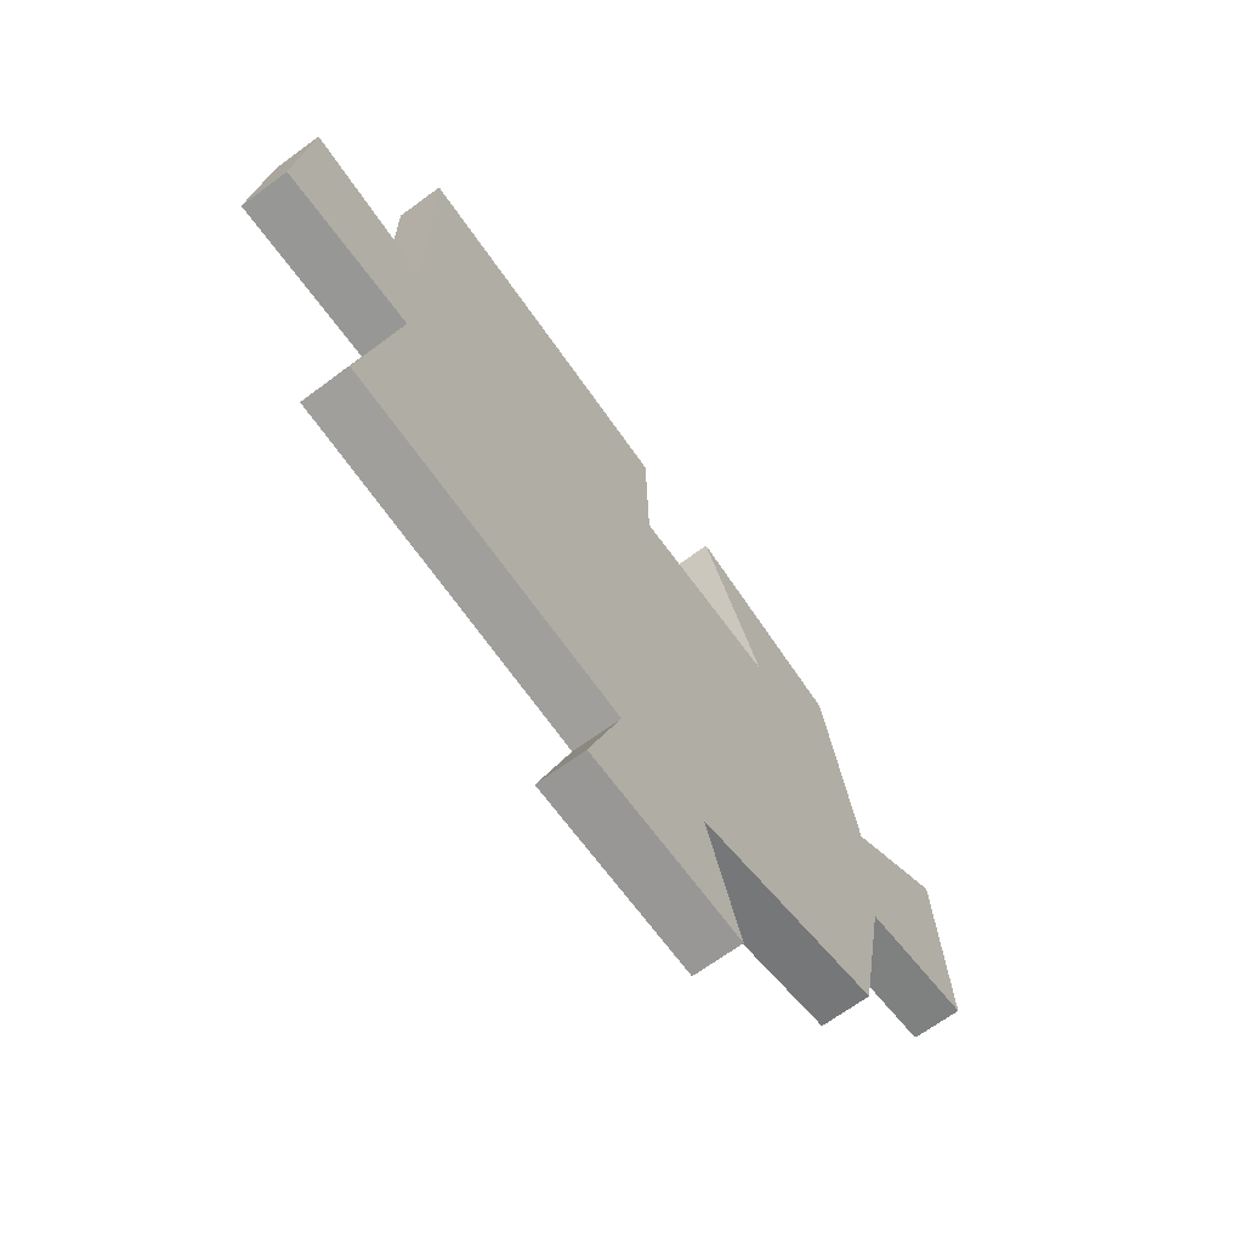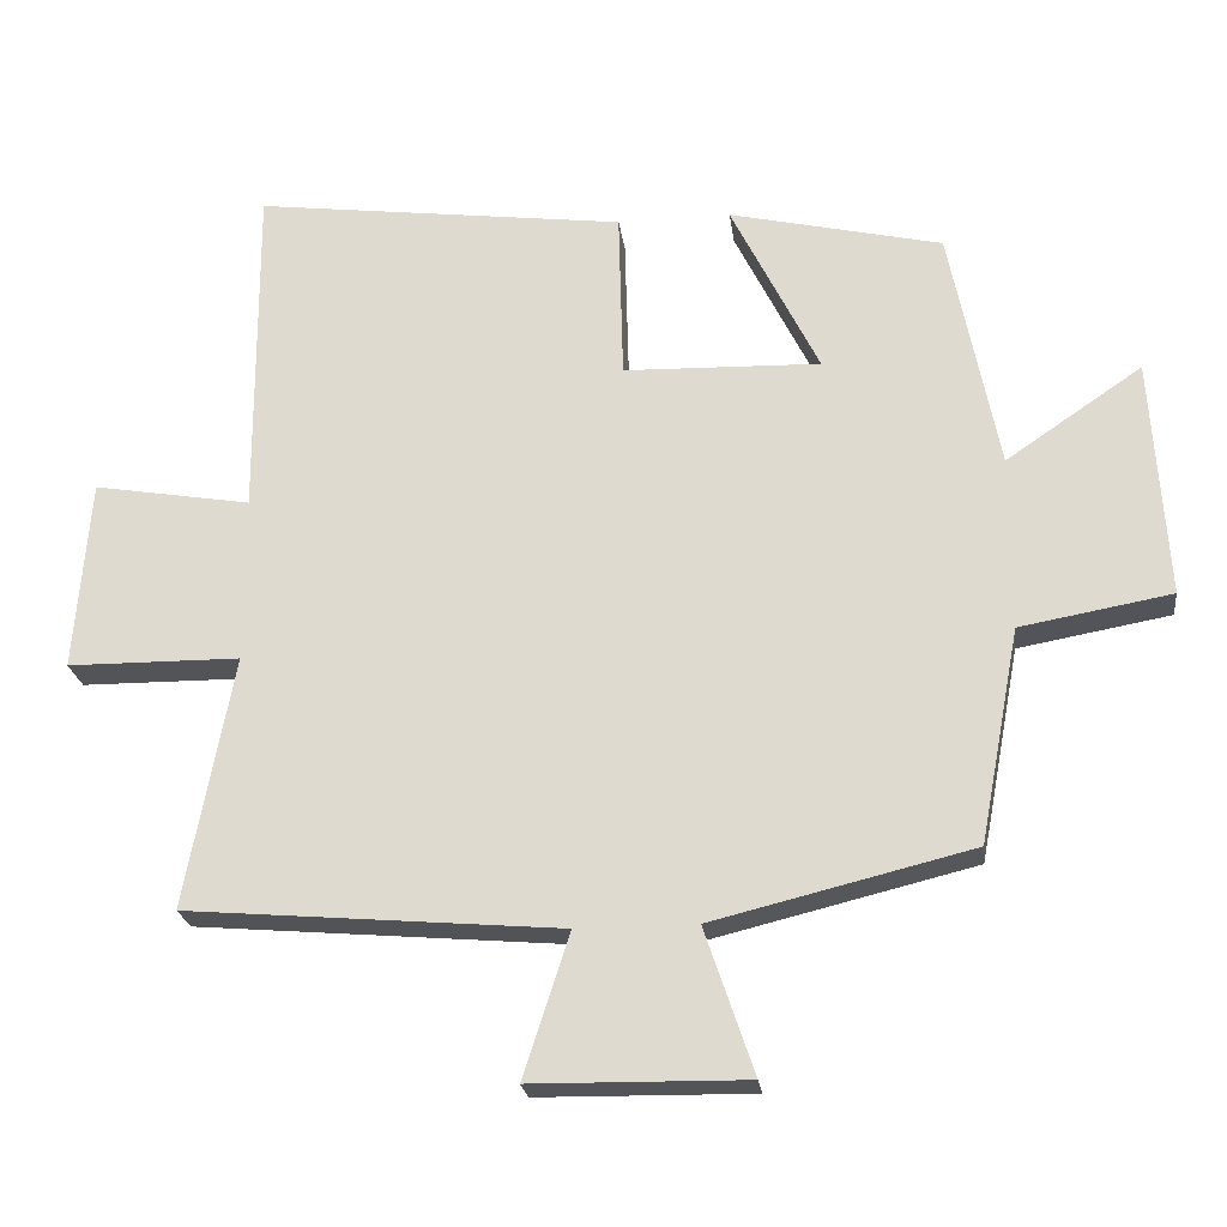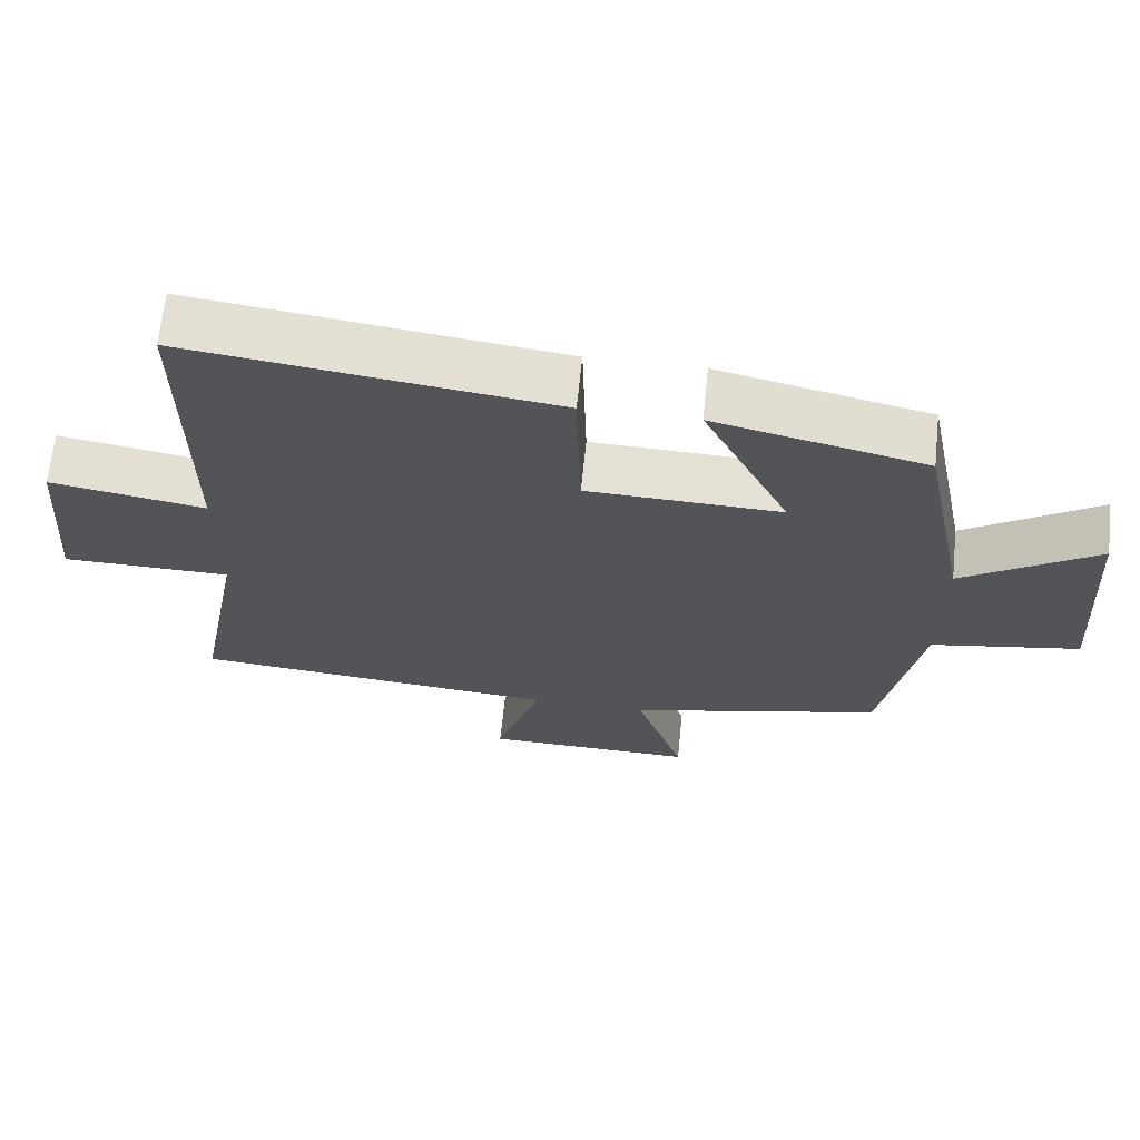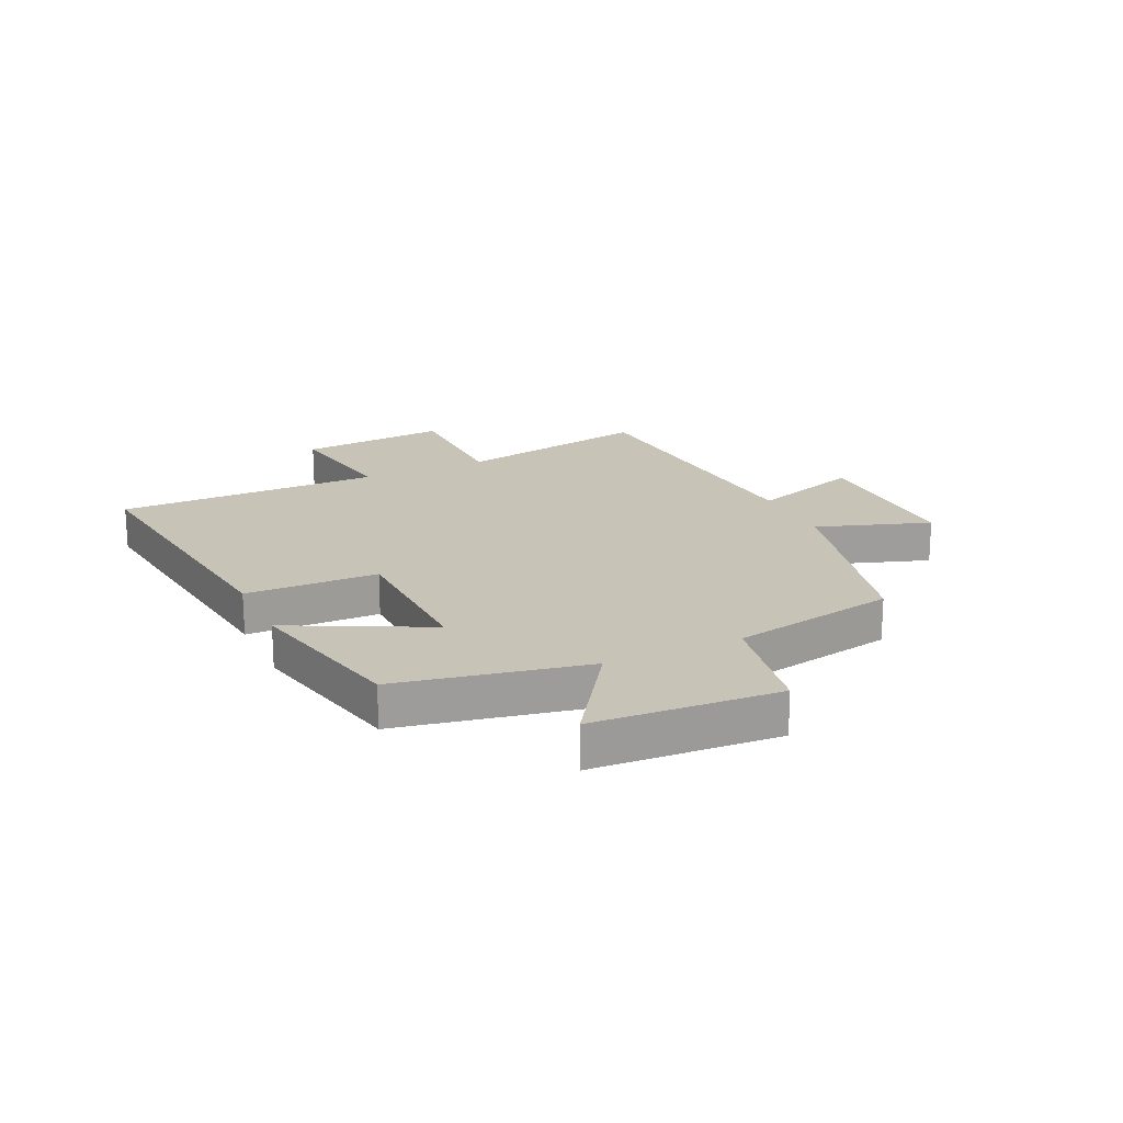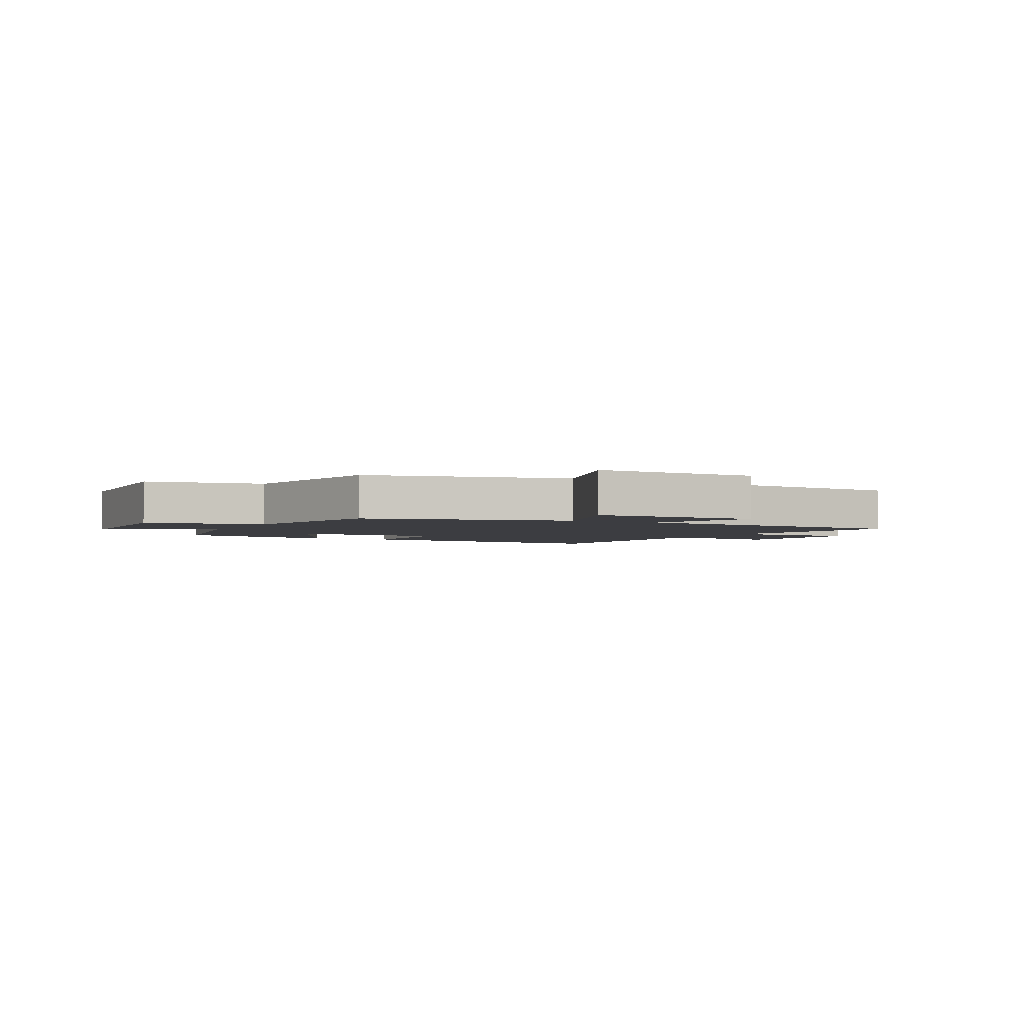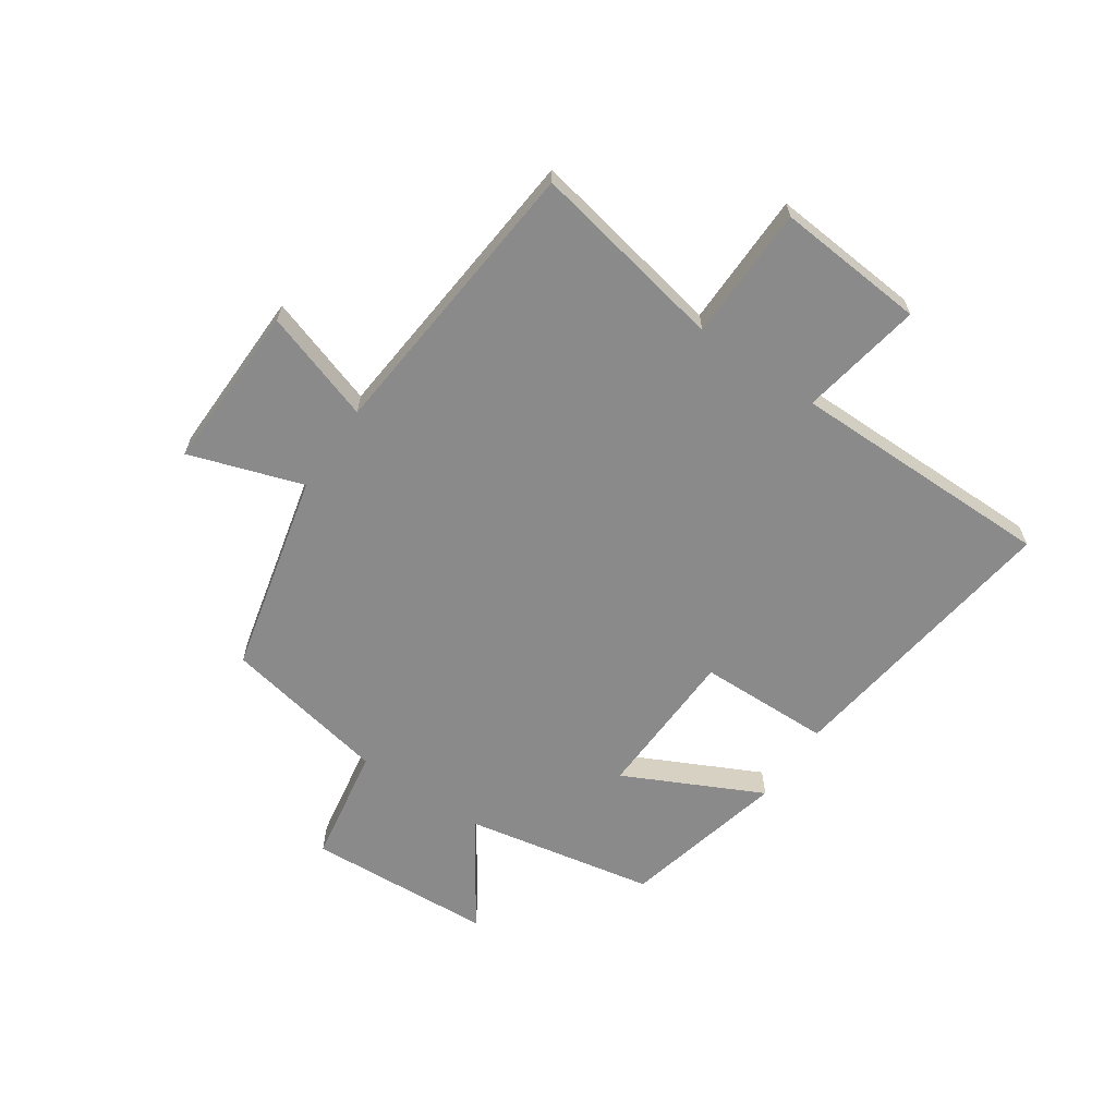
<metadata>
{"format":"obj","ext":"obj","renderer":"f3d","projection":"perspective","resolution":1024,"background":"white","views":[{"elev":-67.7,"azim":-53.6,"up":"+Z"},{"elev":-23.1,"azim":7.3,"up":"+Z"},{"elev":66.4,"azim":5.9,"up":"+Z"},{"elev":19.8,"azim":65.1,"up":"+Y"},{"elev":-2.7,"azim":152.4,"up":"+Y"},{"elev":-63.4,"azim":-124.6,"up":"+Y"}]}
</metadata>
<code>
v 0.446 0.07 -0.415
v 0.098 0.07 -0.5
v 0.164 0.07 -0.696
v -0.124 0.07 -0.692
v -0.062 0.07 -0.5
v -0.564 0.07 -0.457
v -0.5 0.07 -0.118
v -0.732 0.07 -0.116
v -0.712 0.07 0.142
v -0.5 0.07 0.106
v -0.502 0.07 0.564
v -0.003 0.07 0.5
v 0.003 0.07 0.271
v 0.267 0.07 0.263
v 0.149 0.07 0.5
v 0.435 0.07 0.434
v 0.5 0.07 0.106
v 0.683 0.07 0.23
v 0.703 0.07 -0.092
v 0.5 0.07 -0.128
v 0.446 0 -0.415
v 0.098 0 -0.5
v 0.164 0 -0.696
v -0.124 0 -0.692
v -0.062 0 -0.5
v -0.564 0 -0.457
v -0.5 0 -0.118
v -0.732 0 -0.116
v -0.712 0 0.142
v -0.5 0 0.106
v -0.502 0 0.564
v -0.003 0 0.5
v 0.003 0 0.271
v 0.267 0 0.263
v 0.149 0 0.5
v 0.435 0 0.434
v 0.5 0 0.106
v 0.683 0 0.23
v 0.703 0 -0.092
v 0.5 0 -0.128
f 17 18 19 20
f 17 20 1 2
f 14 15 16 17
f 13 14 17 2
f 10 11 12 13
f 10 13 2
f 7 8 9 10
f 7 10 2 3
f 5 6 7
f 5 7 3
f 3 4 5
f 40 39 38 37
f 22 21 40 37
f 37 36 35 34
f 22 37 34 33
f 33 32 31 30
f 22 33 30
f 30 29 28 27
f 23 22 30 27
f 27 26 25
f 23 27 25
f 25 24 23
f 1 21 22 2
f 2 22 23 3
f 3 23 24 4
f 4 24 25 5
f 5 25 26 6
f 6 26 27 7
f 7 27 28 8
f 8 28 29 9
f 9 29 30 10
f 10 30 31 11
f 11 31 32 12
f 12 32 33 13
f 13 33 34 14
f 14 34 35 15
f 15 35 36 16
f 16 36 37 17
f 17 37 38 18
f 18 38 39 19
f 19 39 40 20
f 20 40 21 1

</code>
